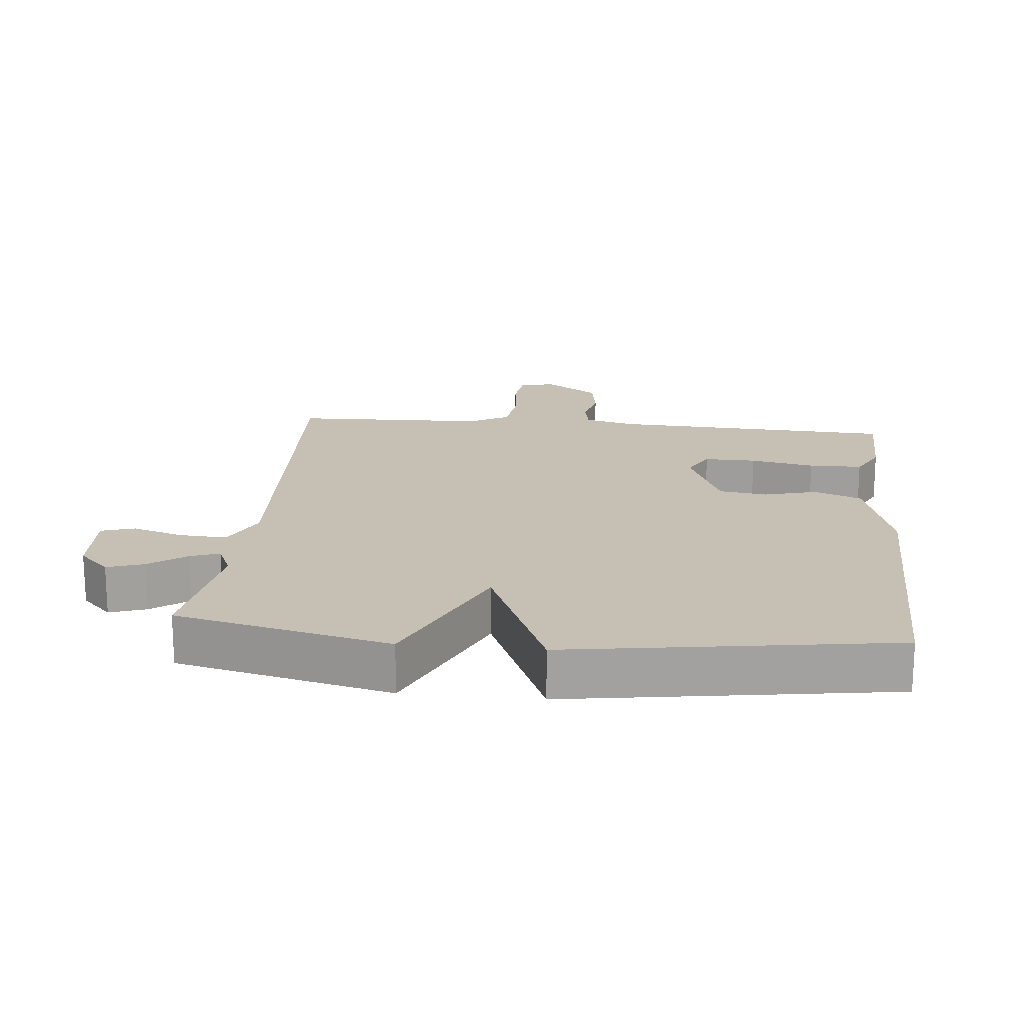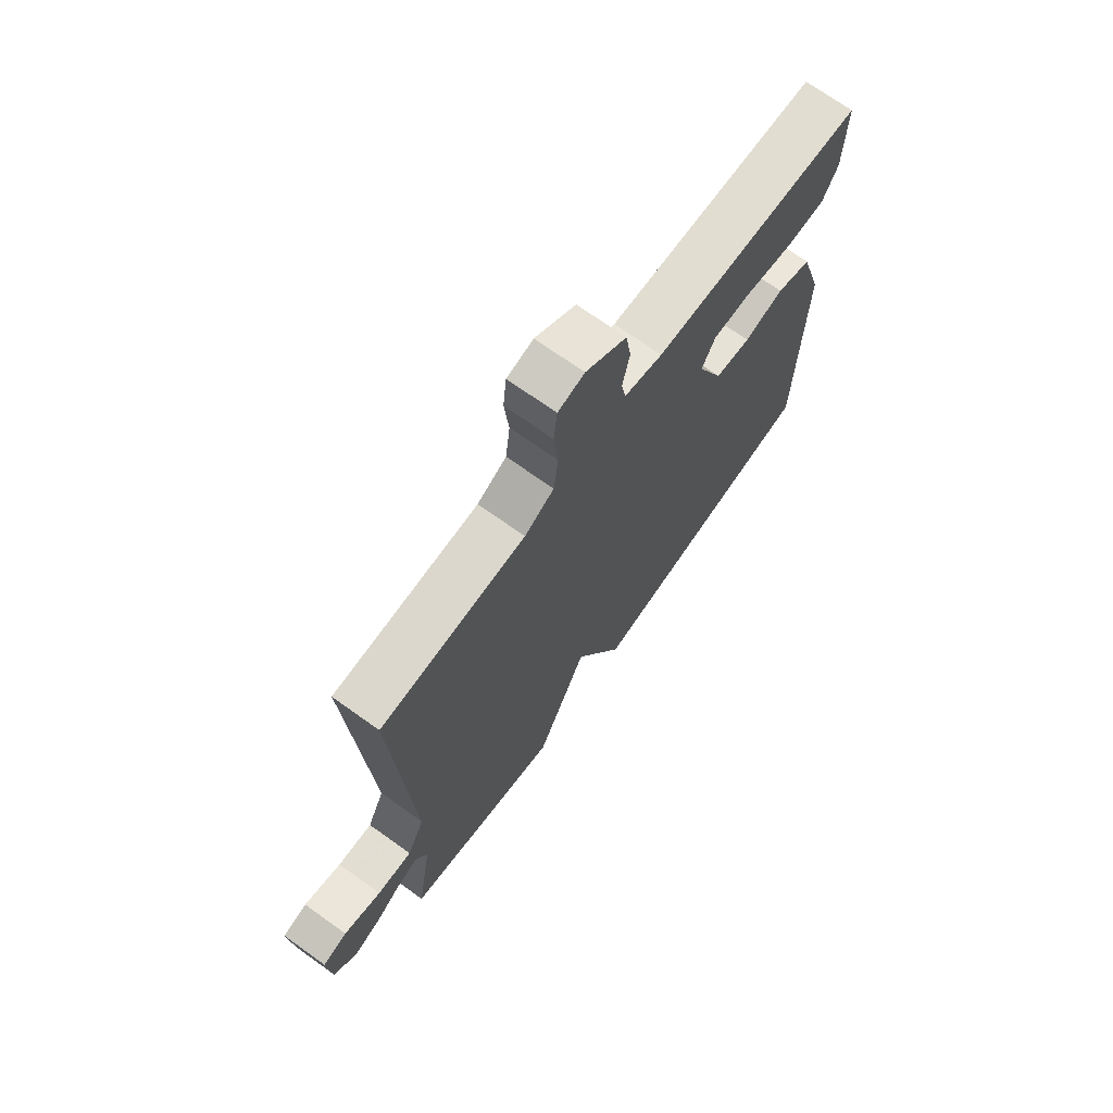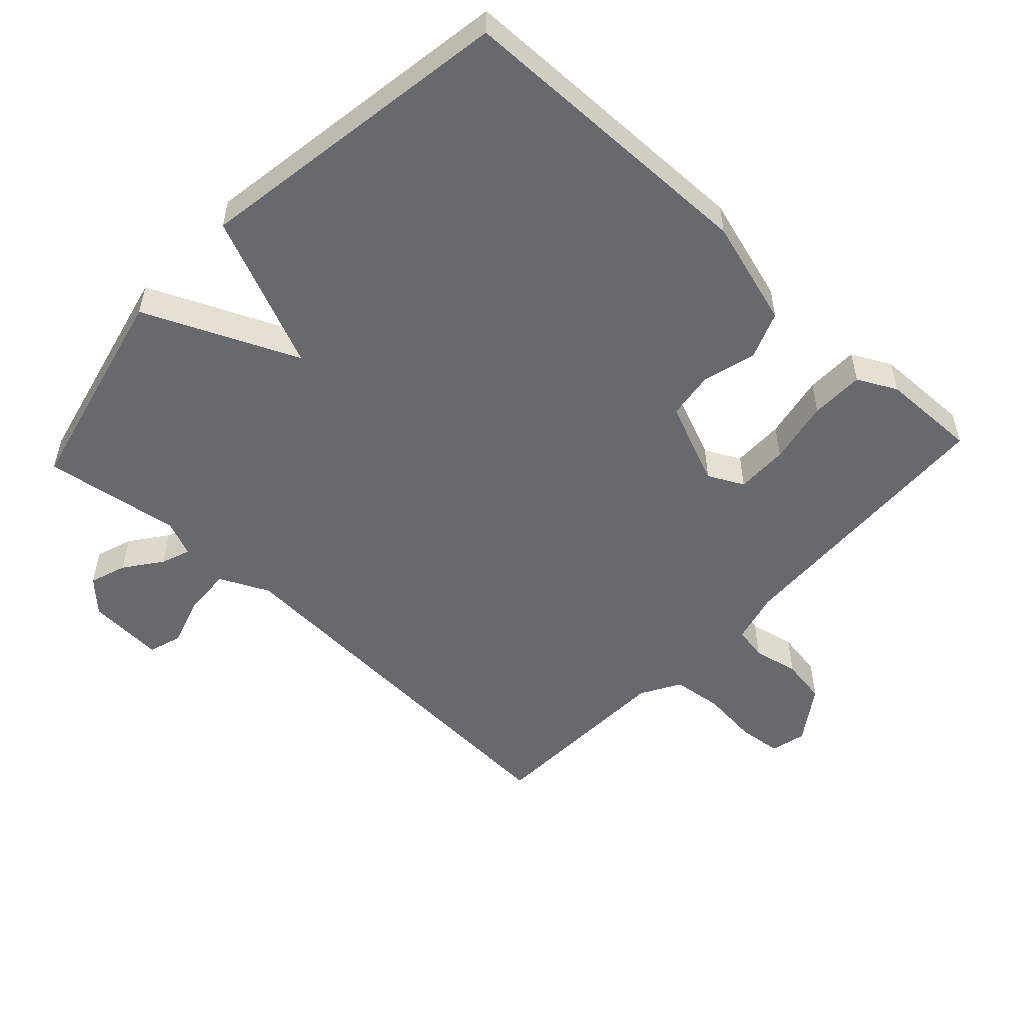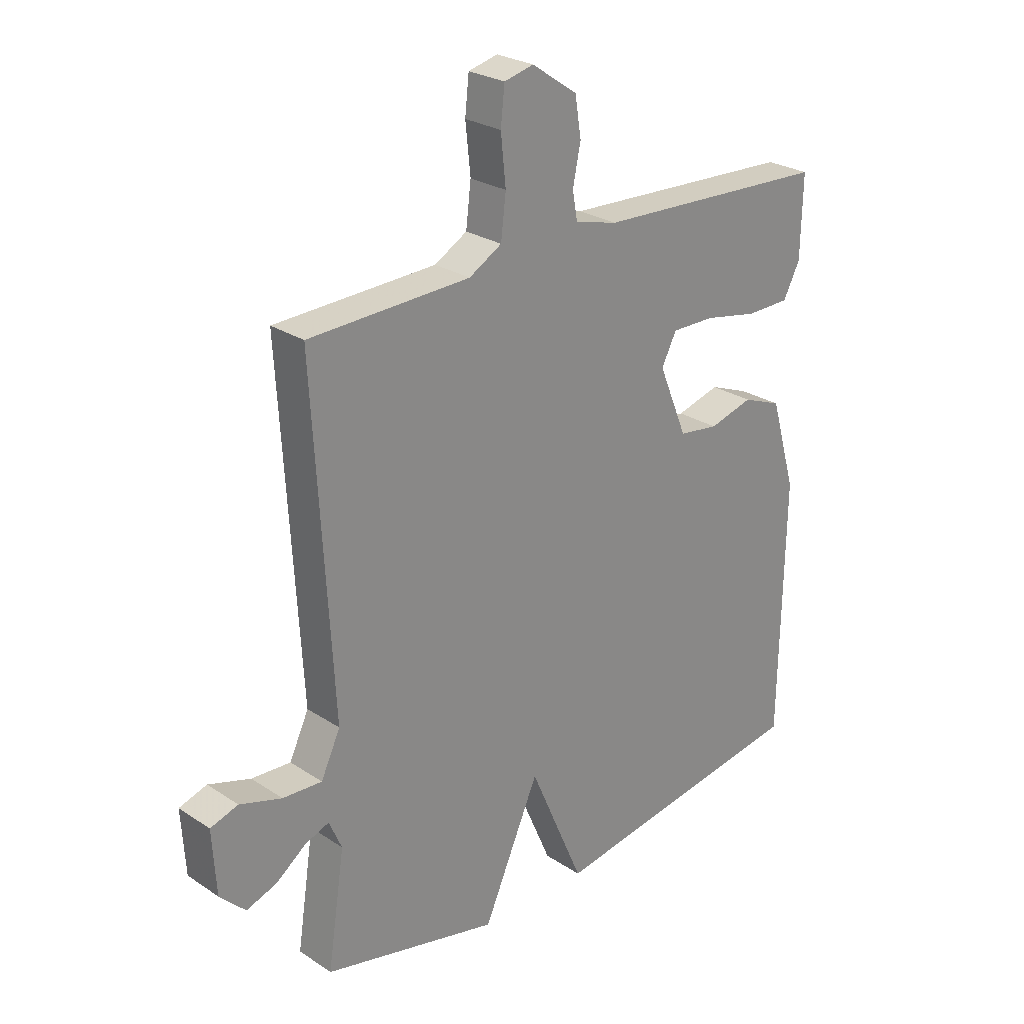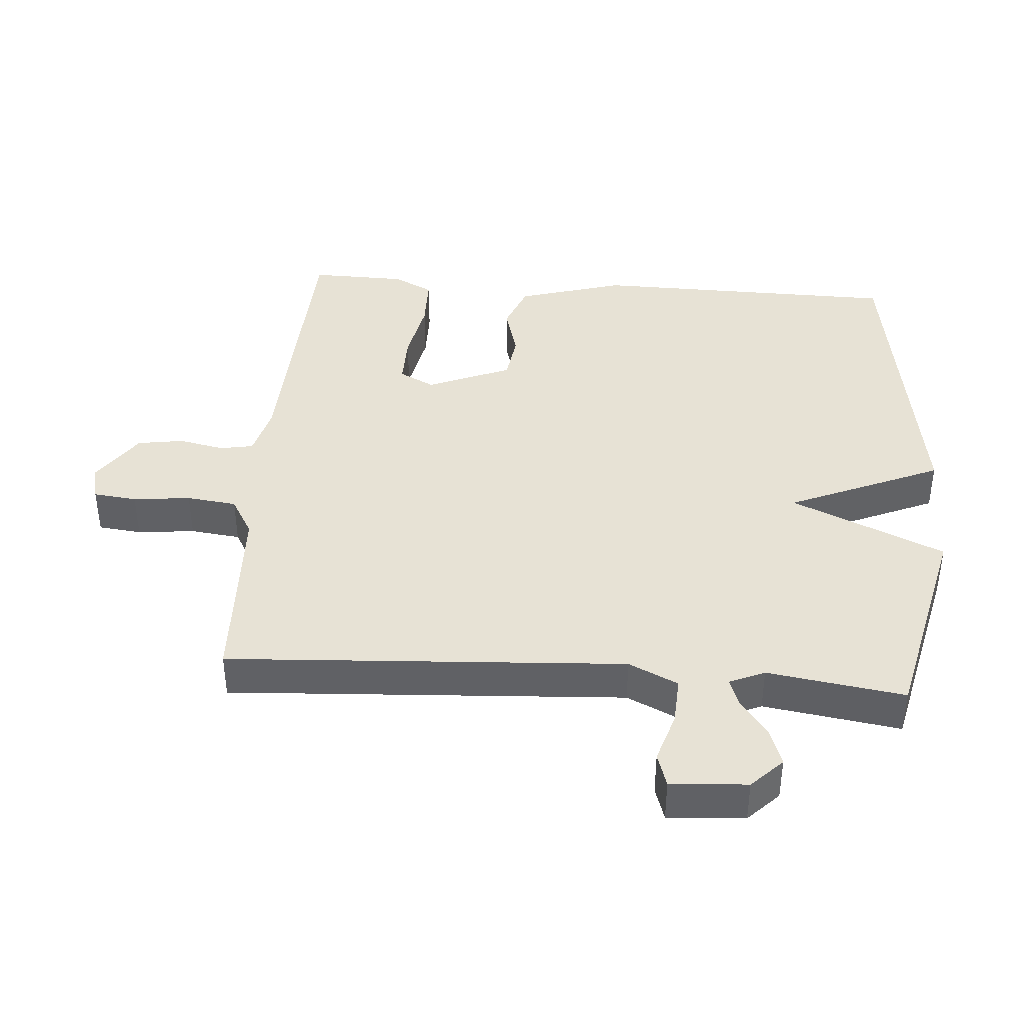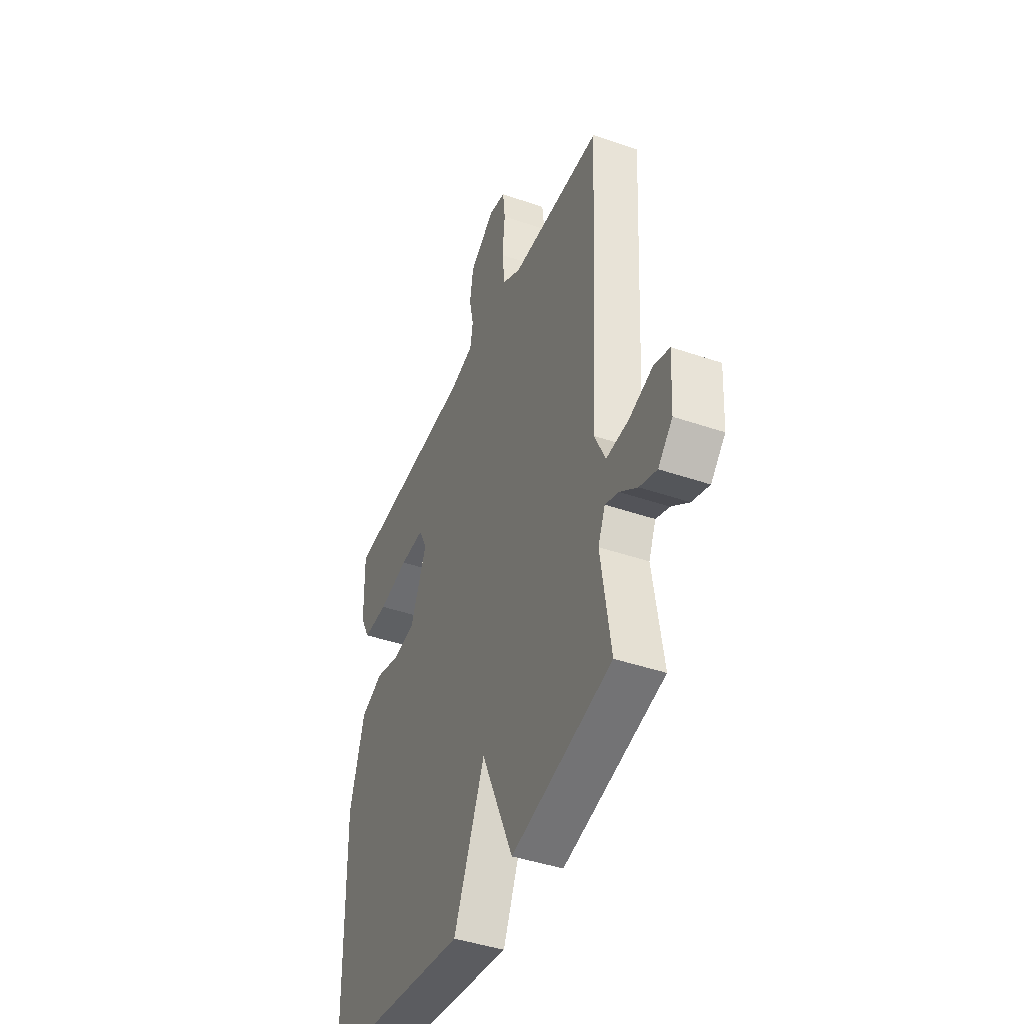
<metadata>
{"format":"obj","ext":"obj","renderer":"f3d","projection":"perspective","resolution":1024,"background":"white","views":[{"elev":18.1,"azim":-174.2,"up":"+Y"},{"elev":71.2,"azim":125.6,"up":"+Z"},{"elev":-52.8,"azim":-133.0,"up":"+Y"},{"elev":26.1,"azim":136.1,"up":"+Z"},{"elev":40.5,"azim":94.3,"up":"+Y"},{"elev":-43.3,"azim":67.9,"up":"+Z"}]}
</metadata>
<code>
v -0.5 0.07 -0.5
v -0.507 0.07 -0.038
v -0.46 0.07 0.122
v -0.389 0.07 0.15
v -0.31 0.07 0.128
v -0.238 0.07 0.138
v -0.186 0.07 0.263
v -0.213 0.07 0.316
v -0.291 0.07 0.315
v -0.387 0.07 0.296
v -0.467 0.07 0.297
v -0.497 0.07 0.356
v -0.5 0.07 0.5
v -0.075 0.07 0.52
v 0.002 0.07 0.54
v 0.011 0.07 0.59
v -0.003 0.07 0.658
v 0.008 0.07 0.727
v 0.09 0.07 0.783
v 0.143 0.07 0.77
v 0.15 0.07 0.705
v 0.141 0.07 0.619
v 0.15 0.07 0.544
v 0.209 0.07 0.51
v 0.5 0.07 0.5
v 0.466 0.07 -0.095
v 0.501 0.07 -0.169
v 0.572 0.07 -0.165
v 0.648 0.07 -0.141
v 0.698 0.07 -0.157
v 0.691 0.07 -0.272
v 0.645 0.07 -0.318
v 0.59 0.07 -0.299
v 0.535 0.07 -0.258
v 0.492 0.07 -0.242
v 0.469 0.07 -0.295
v 0.5 0.07 -0.5
v 0.181 0.07 -0.575
v 0.08 0.07 -0.346
v -0.019 0.07 -0.575
v -0.5 0 -0.5
v -0.507 0 -0.038
v -0.46 0 0.122
v -0.389 0 0.15
v -0.31 0 0.128
v -0.238 0 0.138
v -0.186 0 0.263
v -0.213 0 0.316
v -0.291 0 0.315
v -0.387 0 0.296
v -0.467 0 0.297
v -0.497 0 0.356
v -0.5 0 0.5
v -0.075 0 0.52
v 0.002 0 0.54
v 0.011 0 0.59
v -0.003 0 0.658
v 0.008 0 0.727
v 0.09 0 0.783
v 0.143 0 0.77
v 0.15 0 0.705
v 0.141 0 0.619
v 0.15 0 0.544
v 0.209 0 0.51
v 0.5 0 0.5
v 0.466 0 -0.095
v 0.501 0 -0.169
v 0.572 0 -0.165
v 0.648 0 -0.141
v 0.698 0 -0.157
v 0.691 0 -0.272
v 0.645 0 -0.318
v 0.59 0 -0.299
v 0.535 0 -0.258
v 0.492 0 -0.242
v 0.469 0 -0.295
v 0.5 0 -0.5
v 0.181 0 -0.575
v 0.08 0 -0.346
v -0.019 0 -0.575
f 3 4 5
f 2 3 5
f 1 2 5
f 40 1 5
f 39 40 5
f 36 37 38 39
f 39 5 6
f 36 39 6
f 35 36 6
f 34 35 6 7
f 32 33 34
f 31 32 34
f 30 31 34
f 29 30 34
f 28 29 34
f 27 28 34
f 34 7 8
f 27 34 8
f 26 27 8
f 24 25 26 8
f 23 24 8 9
f 22 23 9 10
f 20 21 22
f 19 20 22
f 18 19 22
f 17 18 22
f 16 17 22
f 15 16 22
f 15 22 10
f 10 11 12
f 15 10 12
f 14 15 12
f 12 13 14
f 45 44 43
f 45 43 42
f 45 42 41
f 45 41 80
f 45 80 79
f 79 78 77 76
f 46 45 79
f 46 79 76
f 46 76 75
f 47 46 75 74
f 74 73 72
f 74 72 71
f 74 71 70
f 74 70 69
f 74 69 68
f 74 68 67
f 48 47 74
f 48 74 67
f 48 67 66
f 48 66 65 64
f 49 48 64 63
f 50 49 63 62
f 62 61 60
f 62 60 59
f 62 59 58
f 62 58 57
f 62 57 56
f 62 56 55
f 50 62 55
f 52 51 50
f 52 50 55
f 52 55 54
f 54 53 52
f 1 41 42 2
f 2 42 43 3
f 3 43 44 4
f 4 44 45 5
f 5 45 46 6
f 6 46 47 7
f 7 47 48 8
f 8 48 49 9
f 9 49 50 10
f 10 50 51 11
f 11 51 52 12
f 12 52 53 13
f 13 53 54 14
f 14 54 55 15
f 15 55 56 16
f 16 56 57 17
f 17 57 58 18
f 18 58 59 19
f 19 59 60 20
f 20 60 61 21
f 21 61 62 22
f 22 62 63 23
f 23 63 64 24
f 24 64 65 25
f 25 65 66 26
f 26 66 67 27
f 27 67 68 28
f 28 68 69 29
f 29 69 70 30
f 30 70 71 31
f 31 71 72 32
f 32 72 73 33
f 33 73 74 34
f 34 74 75 35
f 35 75 76 36
f 36 76 77 37
f 37 77 78 38
f 38 78 79 39
f 39 79 80 40
f 40 80 41 1

</code>
